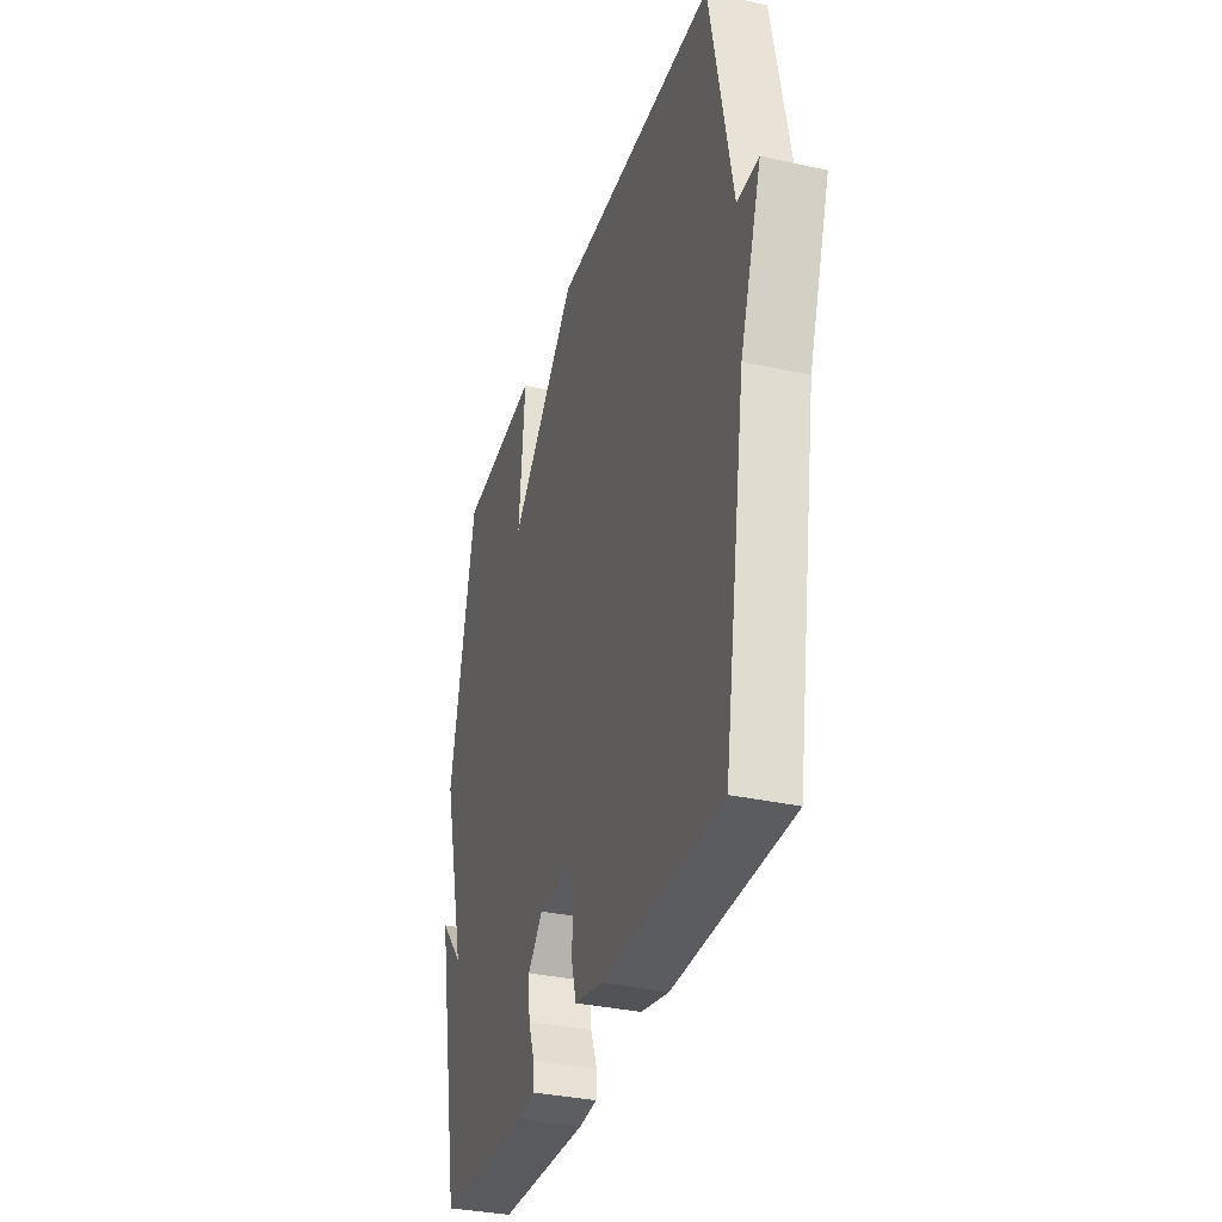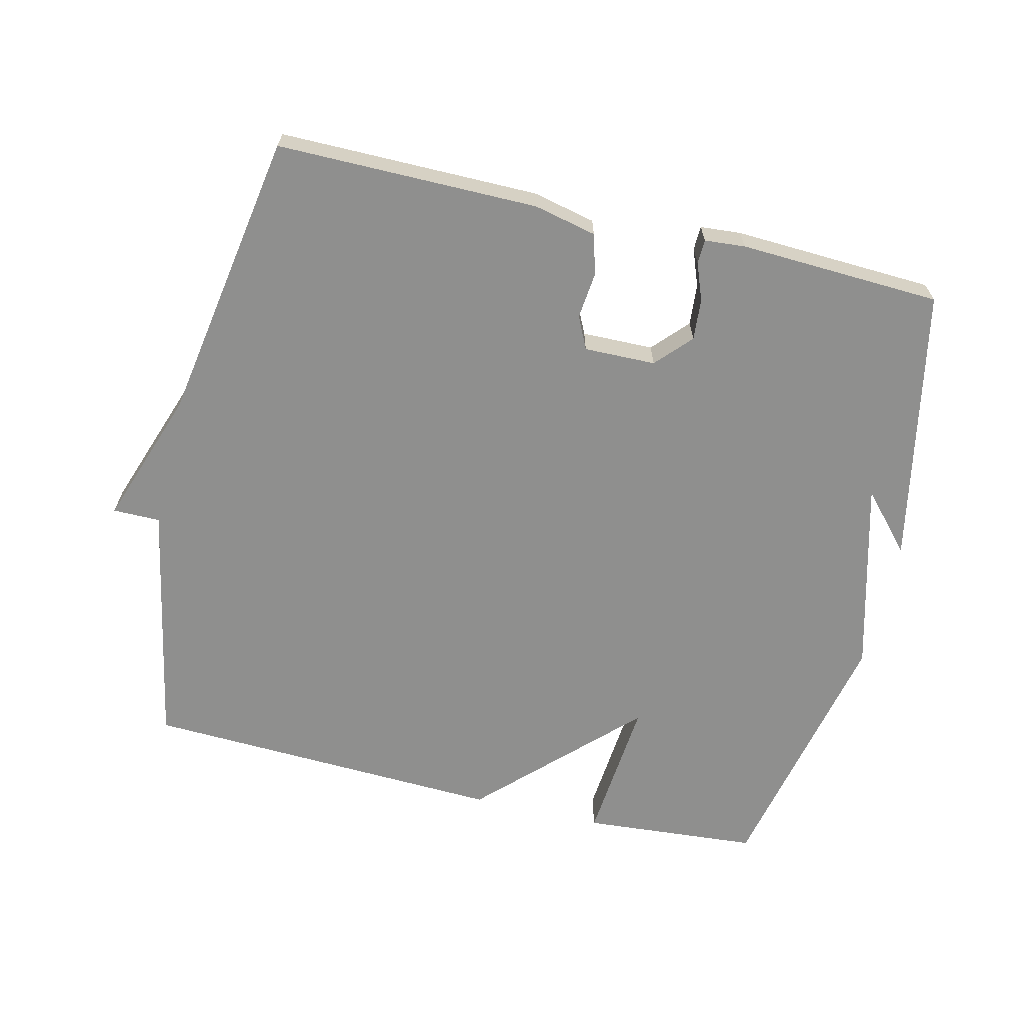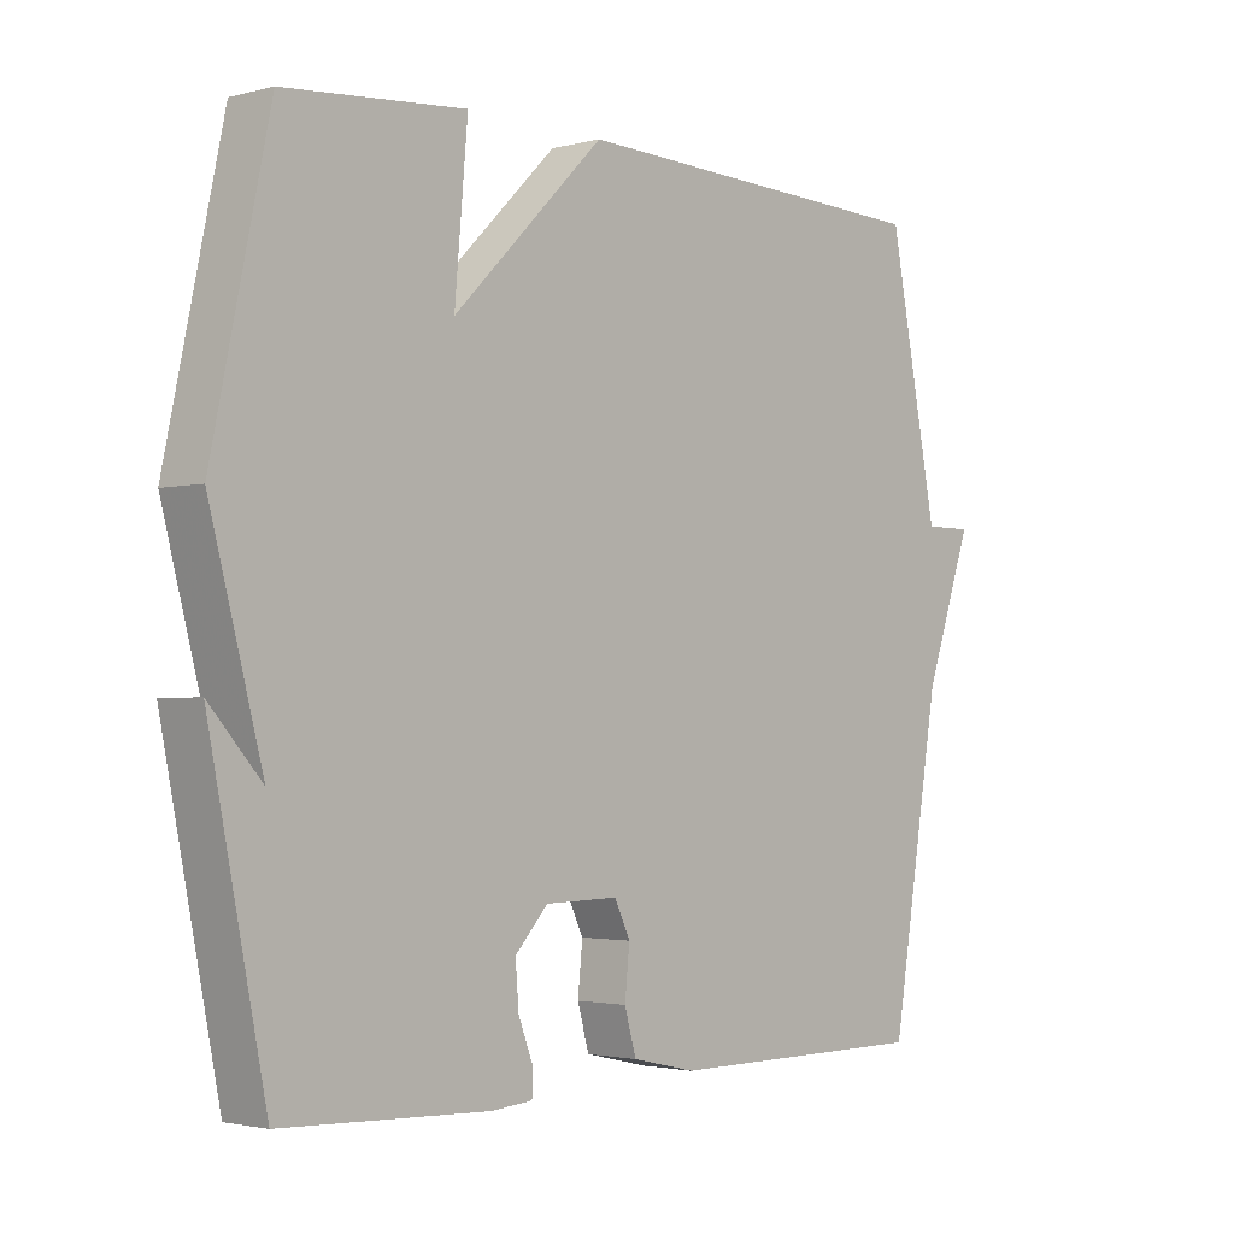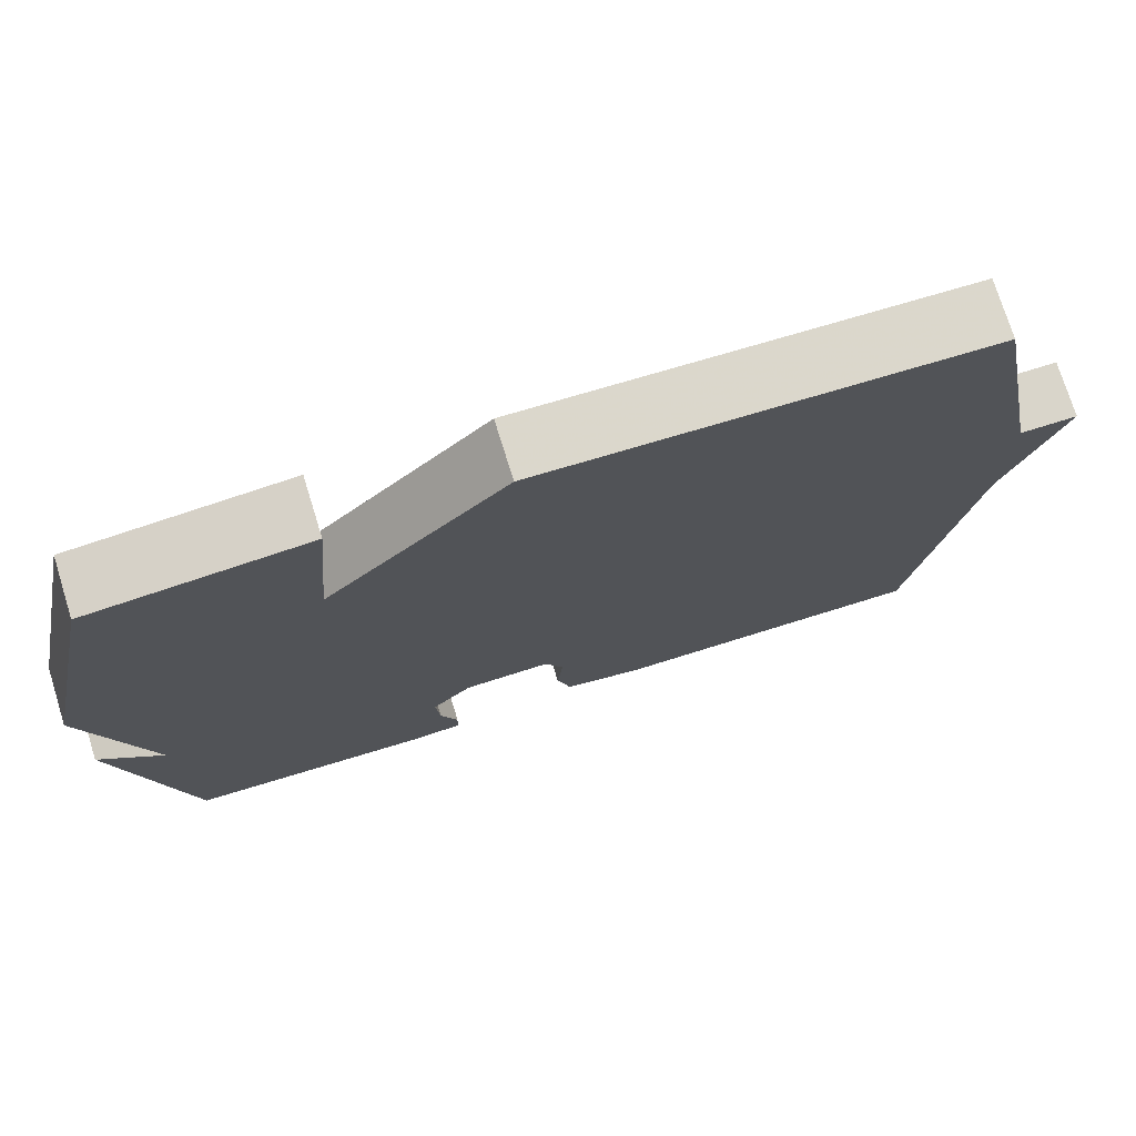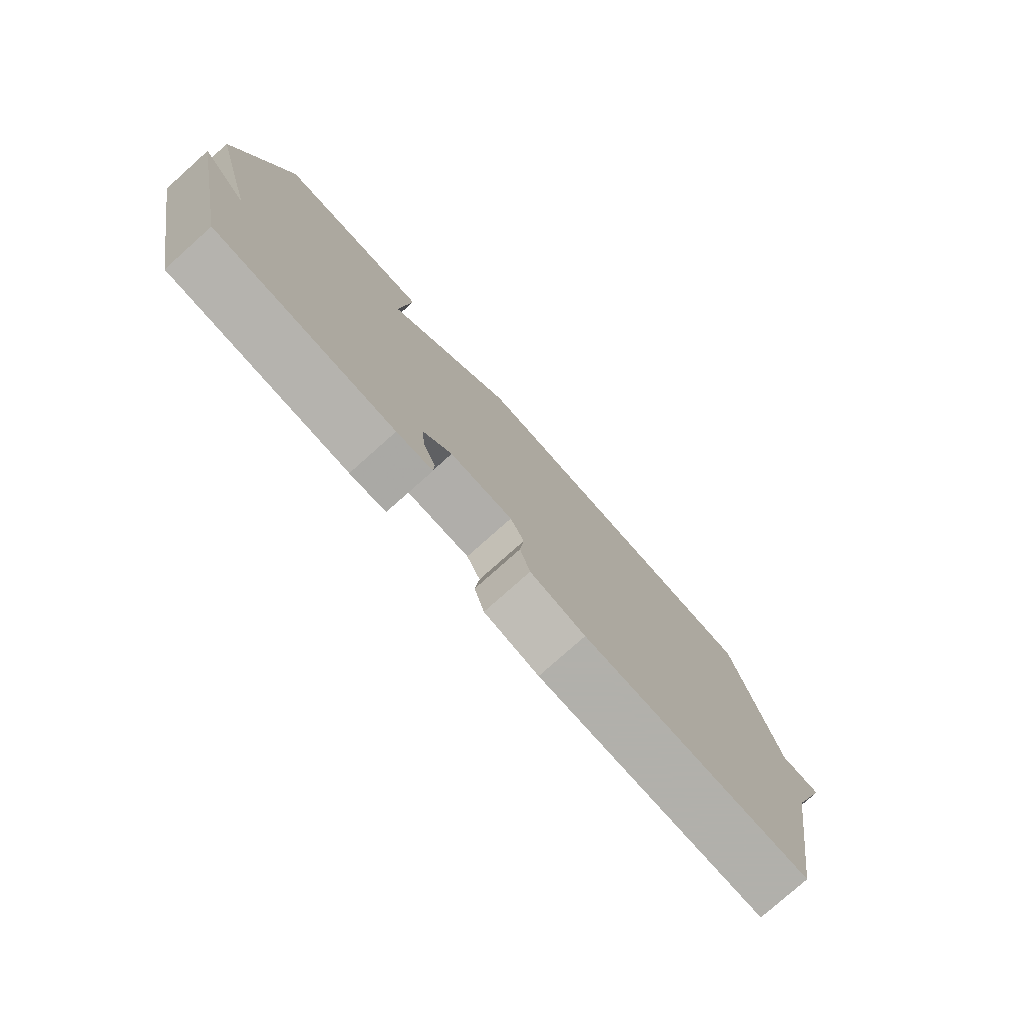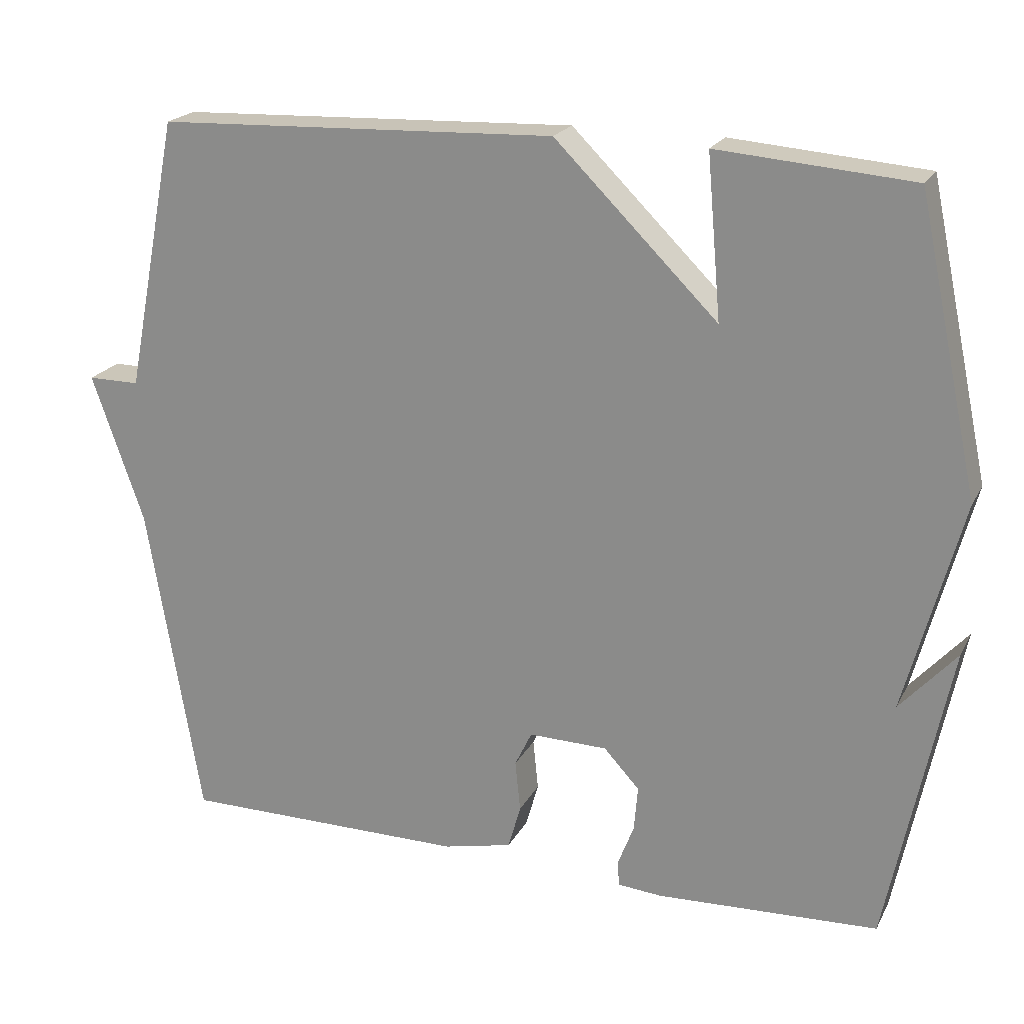
<metadata>
{"format":"obj","ext":"obj","renderer":"f3d","projection":"perspective","resolution":1024,"background":"white","views":[{"elev":-33.9,"azim":73.2,"up":"+Z"},{"elev":-65.3,"azim":166.5,"up":"+Y"},{"elev":-2.3,"azim":-47.7,"up":"+Z"},{"elev":74.5,"azim":-17.3,"up":"+Z"},{"elev":-78.5,"azim":-48.3,"up":"+Z"},{"elev":20.9,"azim":-158.9,"up":"+Z"}]}
</metadata>
<code>
v -0.5 0.07 -0.5
v -0.583 0.07 -0.09
v -0.507 0.07 -0.175
v -0.583 0.07 0.11
v -0.5 0.07 0.5
v -0.238 0.07 0.521
v -0.257 0.07 0.304
v -0.038 0.07 0.521
v 0.5 0.07 0.5
v 0.572 0.07 0.132
v 0.642 0.07 0.132
v 0.572 0.07 -0.068
v 0.5 0.07 -0.5
v 0.114 0.07 -0.5
v 0.021 0.07 -0.479
v 0.004 0.07 -0.419
v 0.011 0.07 -0.35
v -0.012 0.07 -0.302
v -0.118 0.07 -0.304
v -0.166 0.07 -0.356
v -0.161 0.07 -0.417
v -0.14 0.07 -0.472
v -0.141 0.07 -0.508
v -0.201 0.07 -0.513
v -0.5 0 -0.5
v -0.583 0 -0.09
v -0.507 0 -0.175
v -0.583 0 0.11
v -0.5 0 0.5
v -0.238 0 0.521
v -0.257 0 0.304
v -0.038 0 0.521
v 0.5 0 0.5
v 0.572 0 0.132
v 0.642 0 0.132
v 0.572 0 -0.068
v 0.5 0 -0.5
v 0.114 0 -0.5
v 0.021 0 -0.479
v 0.004 0 -0.419
v 0.011 0 -0.35
v -0.012 0 -0.302
v -0.118 0 -0.304
v -0.166 0 -0.356
v -0.161 0 -0.417
v -0.14 0 -0.472
v -0.141 0 -0.508
v -0.201 0 -0.513
f 23 24 1
f 22 23 1
f 21 22 1
f 20 21 1
f 19 20 1
f 15 16 17
f 14 15 17
f 13 14 17
f 12 13 17
f 12 17 18
f 11 12 18
f 10 11 18
f 10 18 19
f 9 10 19
f 8 9 19
f 7 8 19
f 5 6 7
f 4 5 7
f 3 4 7
f 1 2 3
f 1 3 7 19
f 25 48 47
f 25 47 46
f 25 46 45
f 25 45 44
f 25 44 43
f 41 40 39
f 41 39 38
f 41 38 37
f 41 37 36
f 42 41 36
f 42 36 35
f 42 35 34
f 43 42 34
f 43 34 33
f 43 33 32
f 43 32 31
f 31 30 29
f 31 29 28
f 31 28 27
f 27 26 25
f 43 31 27 25
f 1 25 26 2
f 2 26 27 3
f 3 27 28 4
f 4 28 29 5
f 5 29 30 6
f 6 30 31 7
f 7 31 32 8
f 8 32 33 9
f 9 33 34 10
f 10 34 35 11
f 11 35 36 12
f 12 36 37 13
f 13 37 38 14
f 14 38 39 15
f 15 39 40 16
f 16 40 41 17
f 17 41 42 18
f 18 42 43 19
f 19 43 44 20
f 20 44 45 21
f 21 45 46 22
f 22 46 47 23
f 23 47 48 24
f 24 48 25 1

</code>
